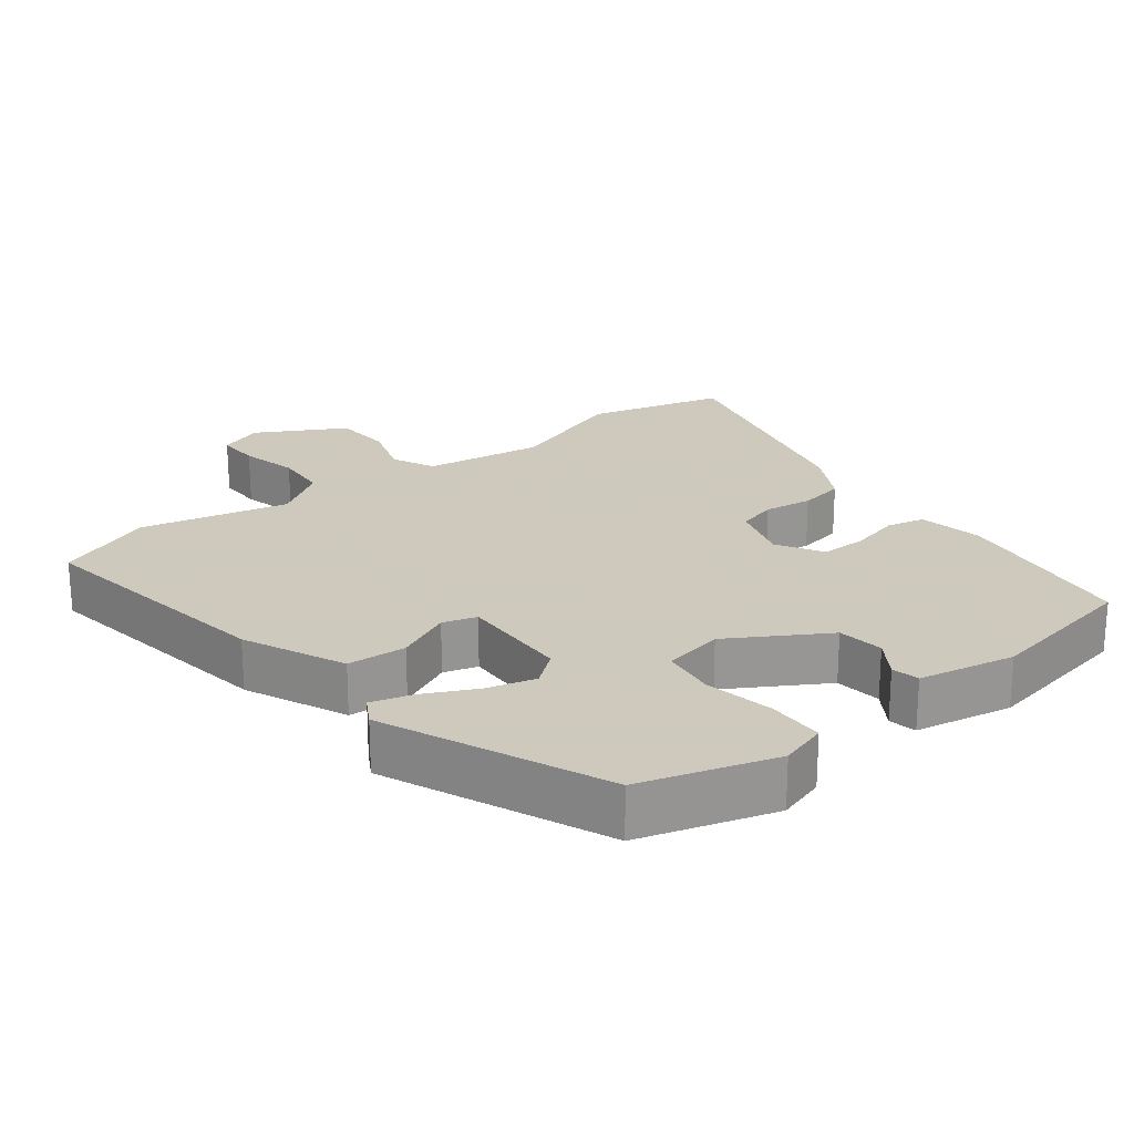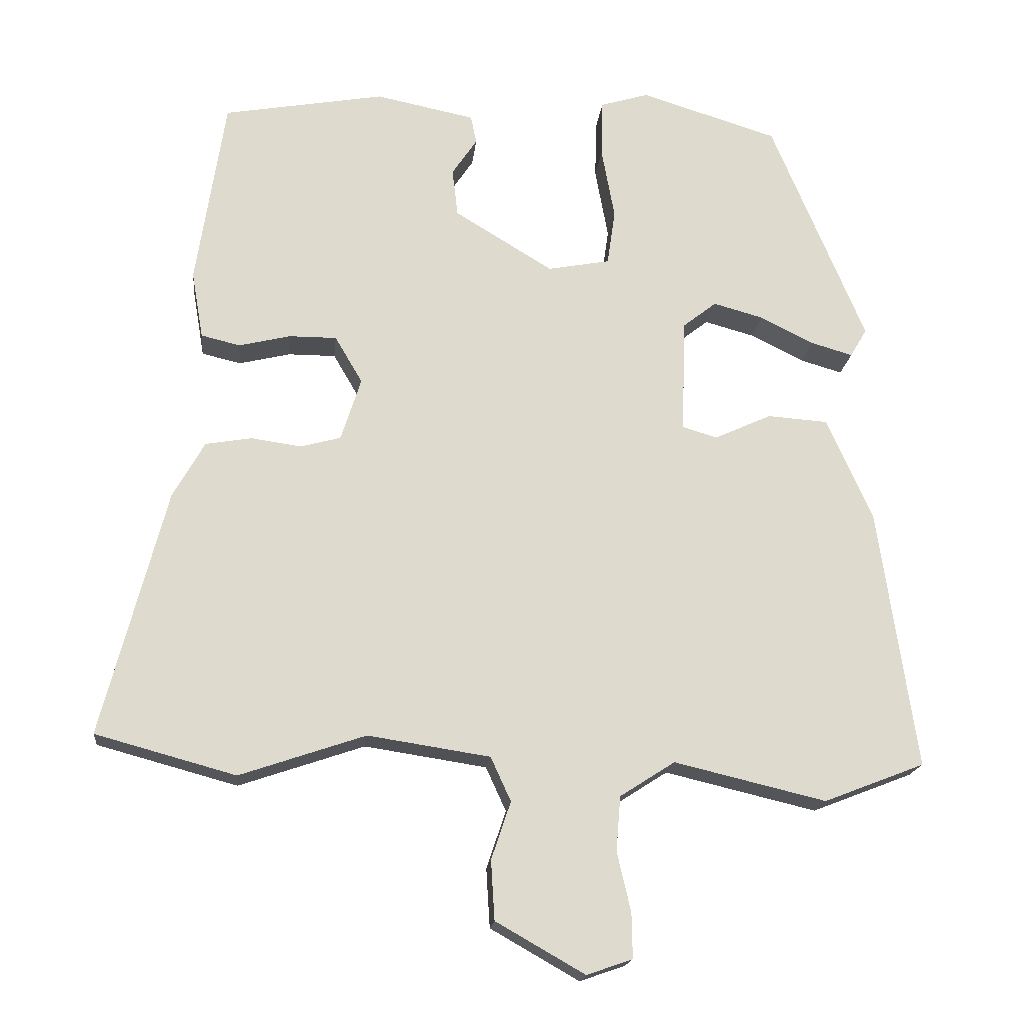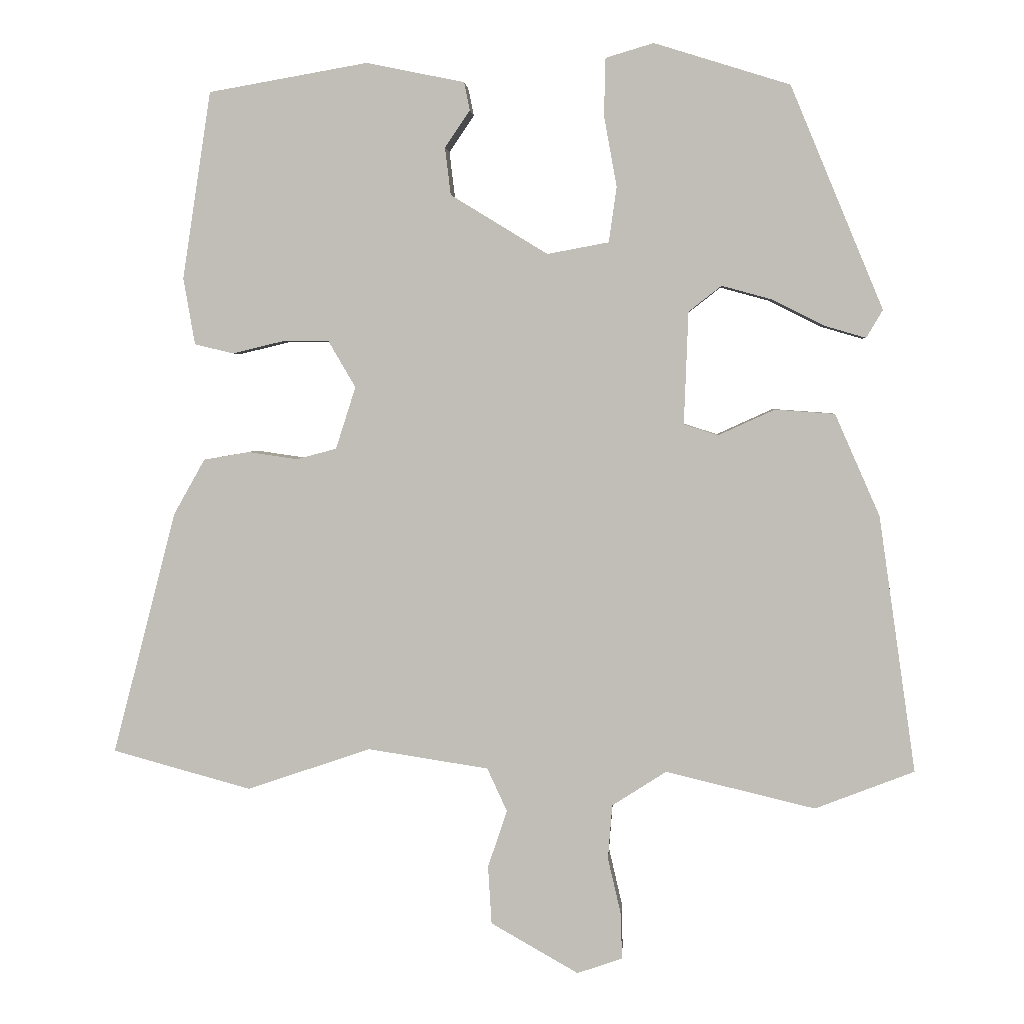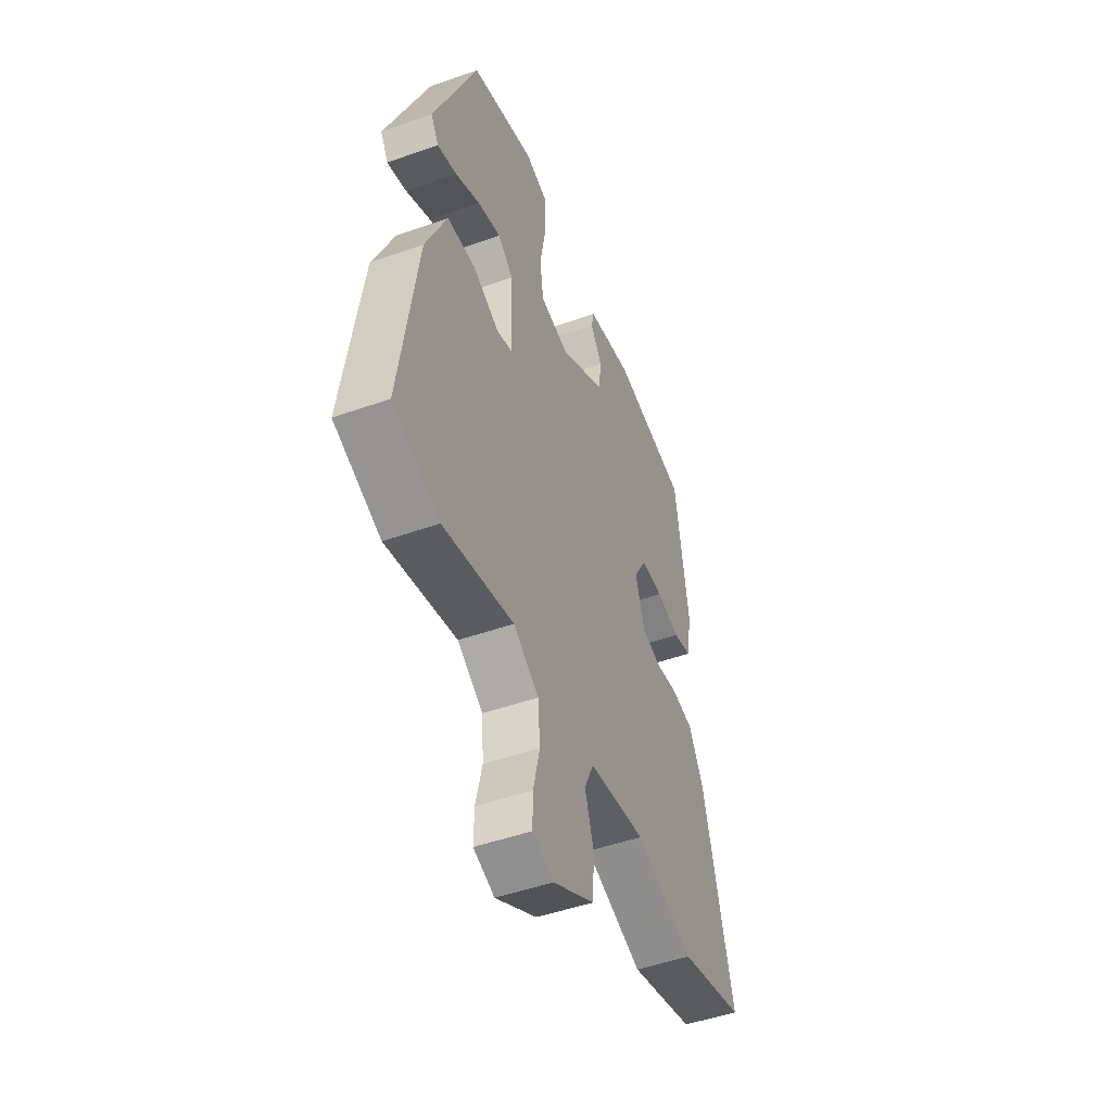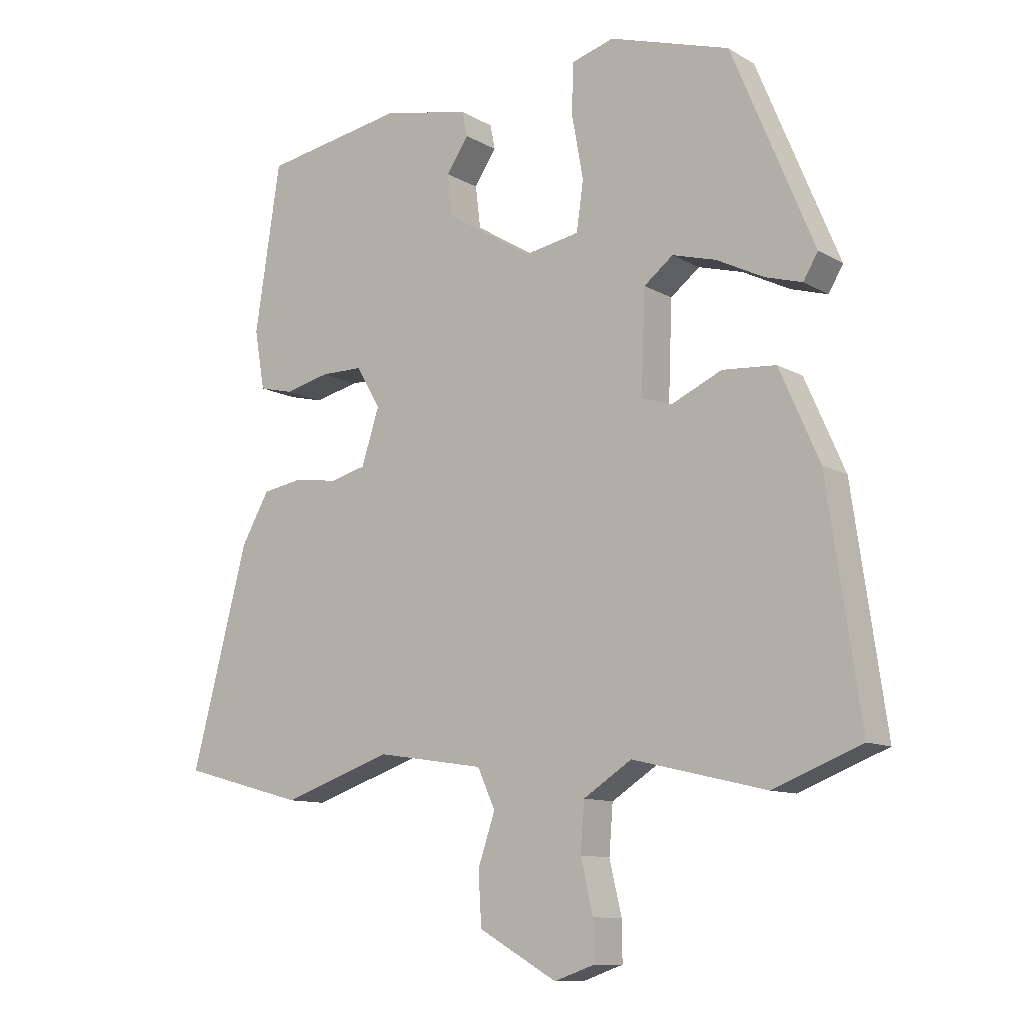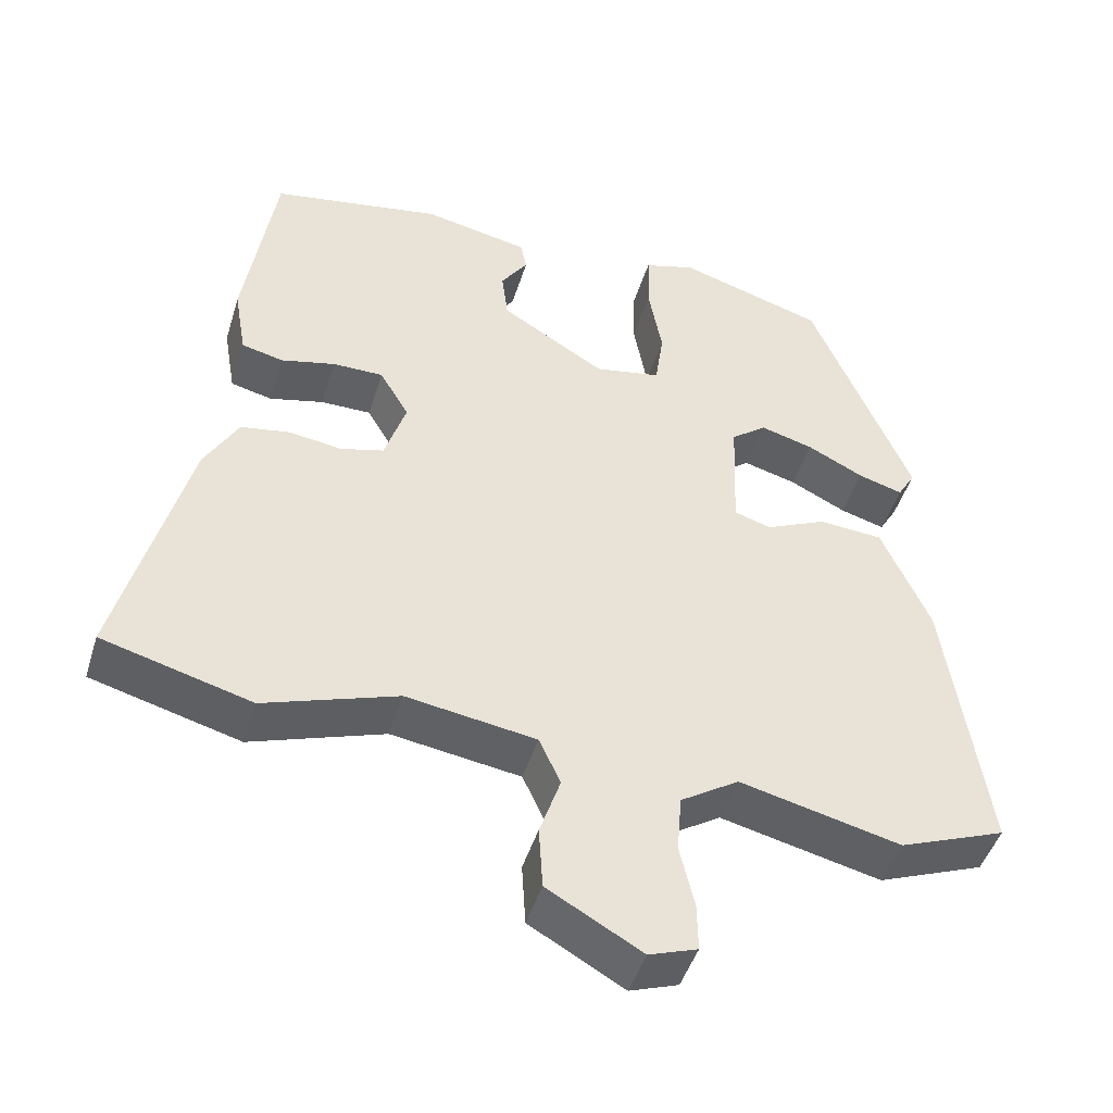
<metadata>
{"format":"obj","ext":"obj","renderer":"f3d","projection":"perspective","resolution":1024,"background":"white","views":[{"elev":22.6,"azim":-38.3,"up":"+Y"},{"elev":-18.0,"azim":174.2,"up":"+Z"},{"elev":3.3,"azim":-176.3,"up":"+Z"},{"elev":-48.6,"azim":-68.5,"up":"+Z"},{"elev":-10.8,"azim":-144.3,"up":"+Z"},{"elev":-46.4,"azim":163.2,"up":"+Z"}]}
</metadata>
<code>
v 0.609 0.07 -0.47
v 0.415 0.07 -0.523
v 0.241 0.07 -0.464
v 0.072 0.07 -0.49
v 0.044 0.07 -0.551
v 0.071 0.07 -0.631
v 0.066 0.07 -0.713
v -0.057 0.07 -0.783
v -0.12 0.07 -0.761
v -0.119 0.07 -0.699
v -0.1 0.07 -0.617
v -0.106 0.07 -0.541
v -0.182 0.07 -0.492
v -0.392 0.07 -0.542
v -0.531 0.07 -0.488
v -0.479 0.07 -0.128
v -0.416 0.07 0.015
v -0.332 0.07 0.021
v -0.253 0.07 -0.015
v -0.205 0.07 0
v -0.211 0.07 0.158
v -0.257 0.07 0.194
v -0.326 0.07 0.175
v -0.4 0.07 0.138
v -0.458 0.07 0.121
v -0.481 0.07 0.16
v -0.351 0.07 0.472
v -0.161 0.07 0.531
v -0.094 0.07 0.511
v -0.092 0.07 0.431
v -0.11 0.07 0.332
v -0.099 0.07 0.255
v -0.013 0.07 0.239
v 0.123 0.07 0.322
v 0.131 0.07 0.388
v 0.096 0.07 0.44
v 0.104 0.07 0.479
v 0.241 0.07 0.507
v 0.464 0.07 0.468
v 0.504 0.07 0.206
v 0.488 0.07 0.113
v 0.434 0.07 0.1
v 0.363 0.07 0.117
v 0.297 0.07 0.117
v 0.259 0.07 0.052
v 0.287 0.07 -0.035
v 0.343 0.07 -0.05
v 0.412 0.07 -0.04
v 0.476 0.07 -0.051
v 0.52 0.07 -0.129
v 0.609 0 -0.47
v 0.415 0 -0.523
v 0.241 0 -0.464
v 0.072 0 -0.49
v 0.044 0 -0.551
v 0.071 0 -0.631
v 0.066 0 -0.713
v -0.057 0 -0.783
v -0.12 0 -0.761
v -0.119 0 -0.699
v -0.1 0 -0.617
v -0.106 0 -0.541
v -0.182 0 -0.492
v -0.392 0 -0.542
v -0.531 0 -0.488
v -0.479 0 -0.128
v -0.416 0 0.015
v -0.332 0 0.021
v -0.253 0 -0.015
v -0.205 0 0
v -0.211 0 0.158
v -0.257 0 0.194
v -0.326 0 0.175
v -0.4 0 0.138
v -0.458 0 0.121
v -0.481 0 0.16
v -0.351 0 0.472
v -0.161 0 0.531
v -0.094 0 0.511
v -0.092 0 0.431
v -0.11 0 0.332
v -0.099 0 0.255
v -0.013 0 0.239
v 0.123 0 0.322
v 0.131 0 0.388
v 0.096 0 0.44
v 0.104 0 0.479
v 0.241 0 0.507
v 0.464 0 0.468
v 0.504 0 0.206
v 0.488 0 0.113
v 0.434 0 0.1
v 0.363 0 0.117
v 0.297 0 0.117
v 0.259 0 0.052
v 0.287 0 -0.035
v 0.343 0 -0.05
v 0.412 0 -0.04
v 0.476 0 -0.051
v 0.52 0 -0.129
f 1 2 3
f 50 1 3
f 49 50 3
f 48 49 3
f 47 48 3
f 46 47 3 4
f 45 46 4
f 41 42 43
f 40 41 43
f 39 40 43
f 38 39 43
f 37 38 43
f 36 37 43
f 35 36 43
f 34 35 43 44
f 33 34 44 45
f 29 30 31
f 28 29 31
f 27 28 31
f 26 27 31
f 25 26 31
f 24 25 31
f 23 24 31
f 22 23 31 32
f 32 33 45
f 22 32 45
f 21 22 45
f 17 18 19
f 16 17 19
f 15 16 19
f 14 15 19
f 13 14 19
f 12 13 19 20
f 9 10 11
f 8 9 11
f 7 8 11
f 6 7 11
f 5 6 11
f 5 11 12
f 20 21 45
f 12 20 45
f 5 12 45
f 4 5 45
f 53 52 51
f 53 51 100
f 53 100 99
f 53 99 98
f 53 98 97
f 54 53 97 96
f 54 96 95
f 93 92 91
f 93 91 90
f 93 90 89
f 93 89 88
f 93 88 87
f 93 87 86
f 93 86 85
f 94 93 85 84
f 95 94 84 83
f 81 80 79
f 81 79 78
f 81 78 77
f 81 77 76
f 81 76 75
f 81 75 74
f 81 74 73
f 82 81 73 72
f 95 83 82
f 95 82 72
f 95 72 71
f 69 68 67
f 69 67 66
f 69 66 65
f 69 65 64
f 69 64 63
f 70 69 63 62
f 61 60 59
f 61 59 58
f 61 58 57
f 61 57 56
f 61 56 55
f 62 61 55
f 95 71 70
f 95 70 62
f 95 62 55
f 95 55 54
f 1 51 52 2
f 2 52 53 3
f 3 53 54 4
f 4 54 55 5
f 5 55 56 6
f 6 56 57 7
f 7 57 58 8
f 8 58 59 9
f 9 59 60 10
f 10 60 61 11
f 11 61 62 12
f 12 62 63 13
f 13 63 64 14
f 14 64 65 15
f 15 65 66 16
f 16 66 67 17
f 17 67 68 18
f 18 68 69 19
f 19 69 70 20
f 20 70 71 21
f 21 71 72 22
f 22 72 73 23
f 23 73 74 24
f 24 74 75 25
f 25 75 76 26
f 26 76 77 27
f 27 77 78 28
f 28 78 79 29
f 29 79 80 30
f 30 80 81 31
f 31 81 82 32
f 32 82 83 33
f 33 83 84 34
f 34 84 85 35
f 35 85 86 36
f 36 86 87 37
f 37 87 88 38
f 38 88 89 39
f 39 89 90 40
f 40 90 91 41
f 41 91 92 42
f 42 92 93 43
f 43 93 94 44
f 44 94 95 45
f 45 95 96 46
f 46 96 97 47
f 47 97 98 48
f 48 98 99 49
f 49 99 100 50
f 50 100 51 1

</code>
